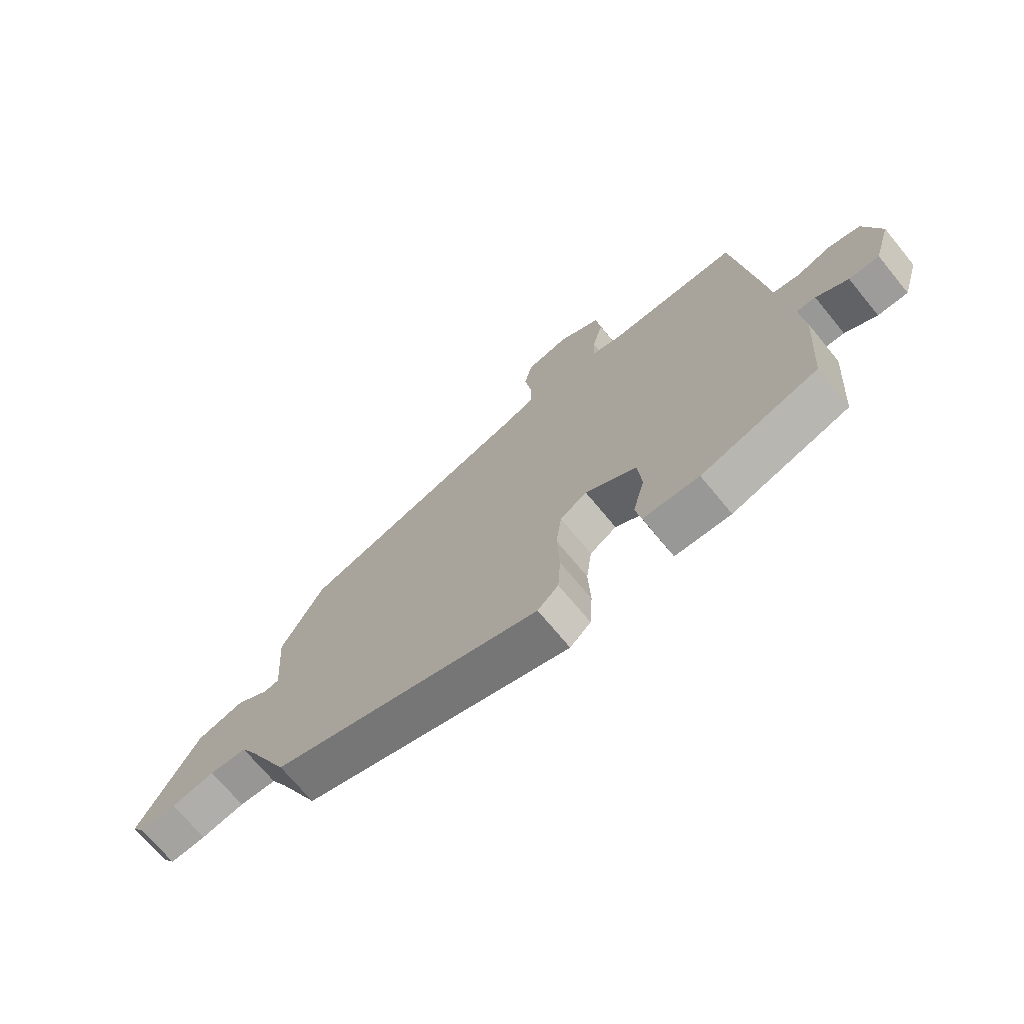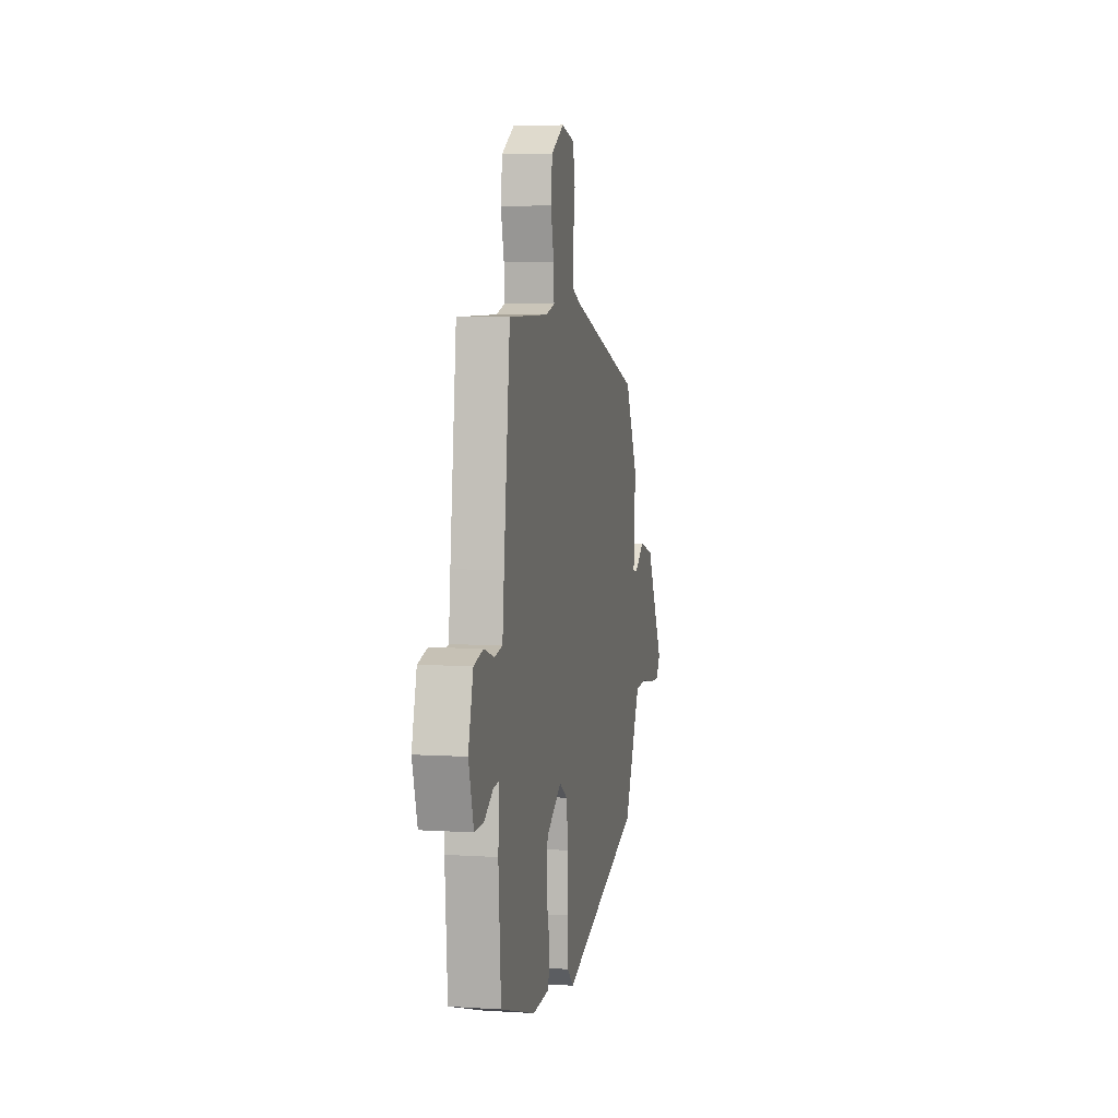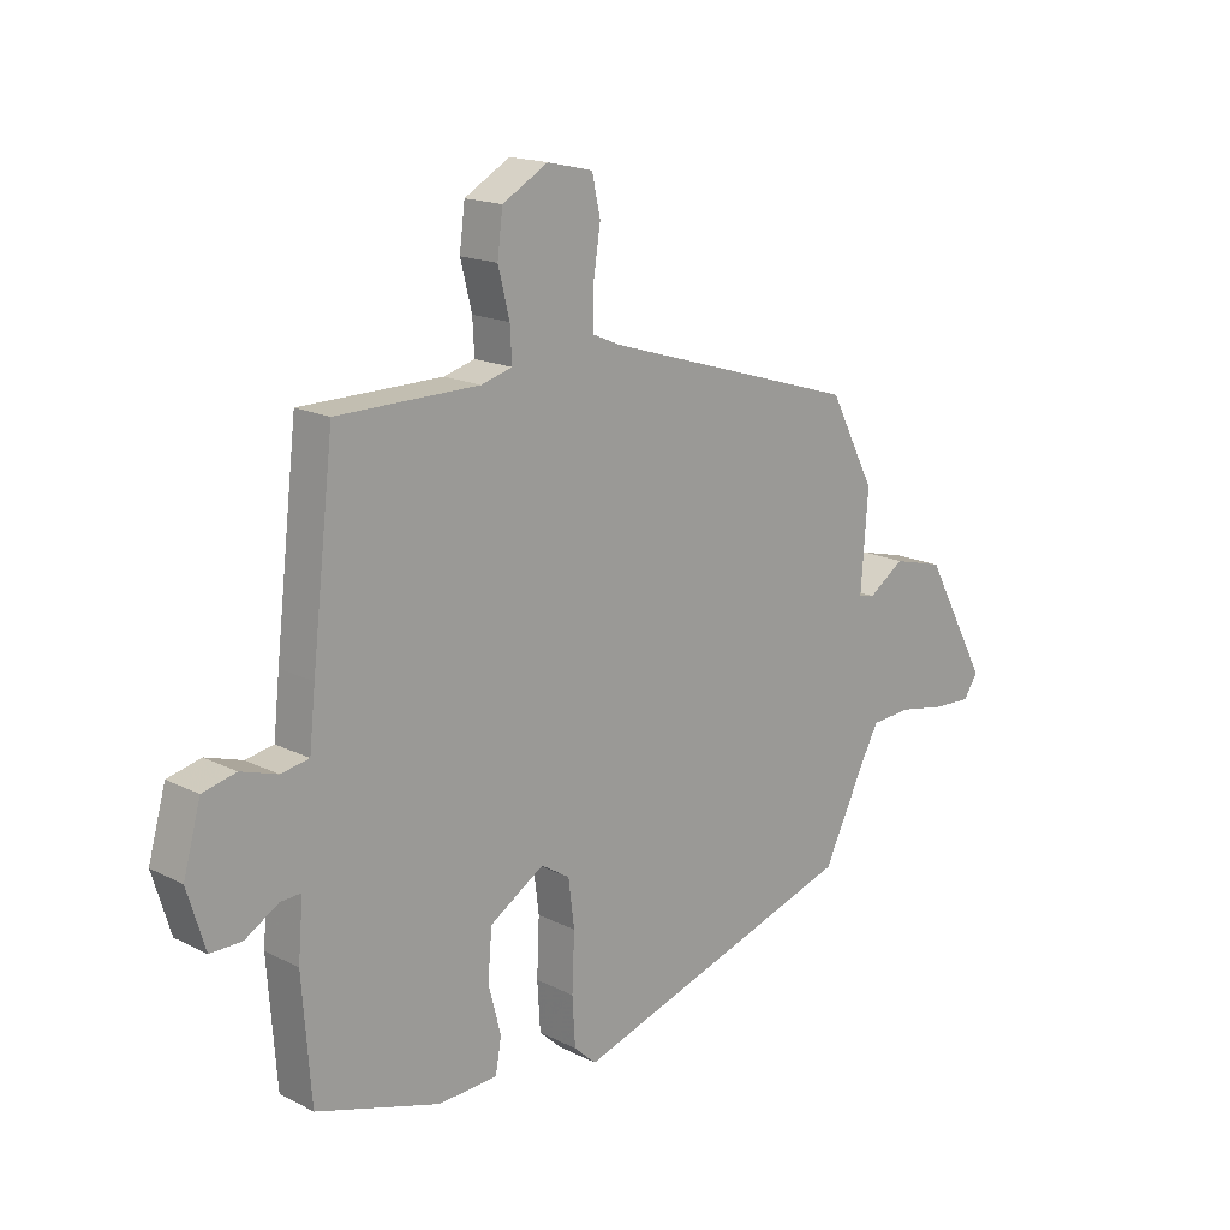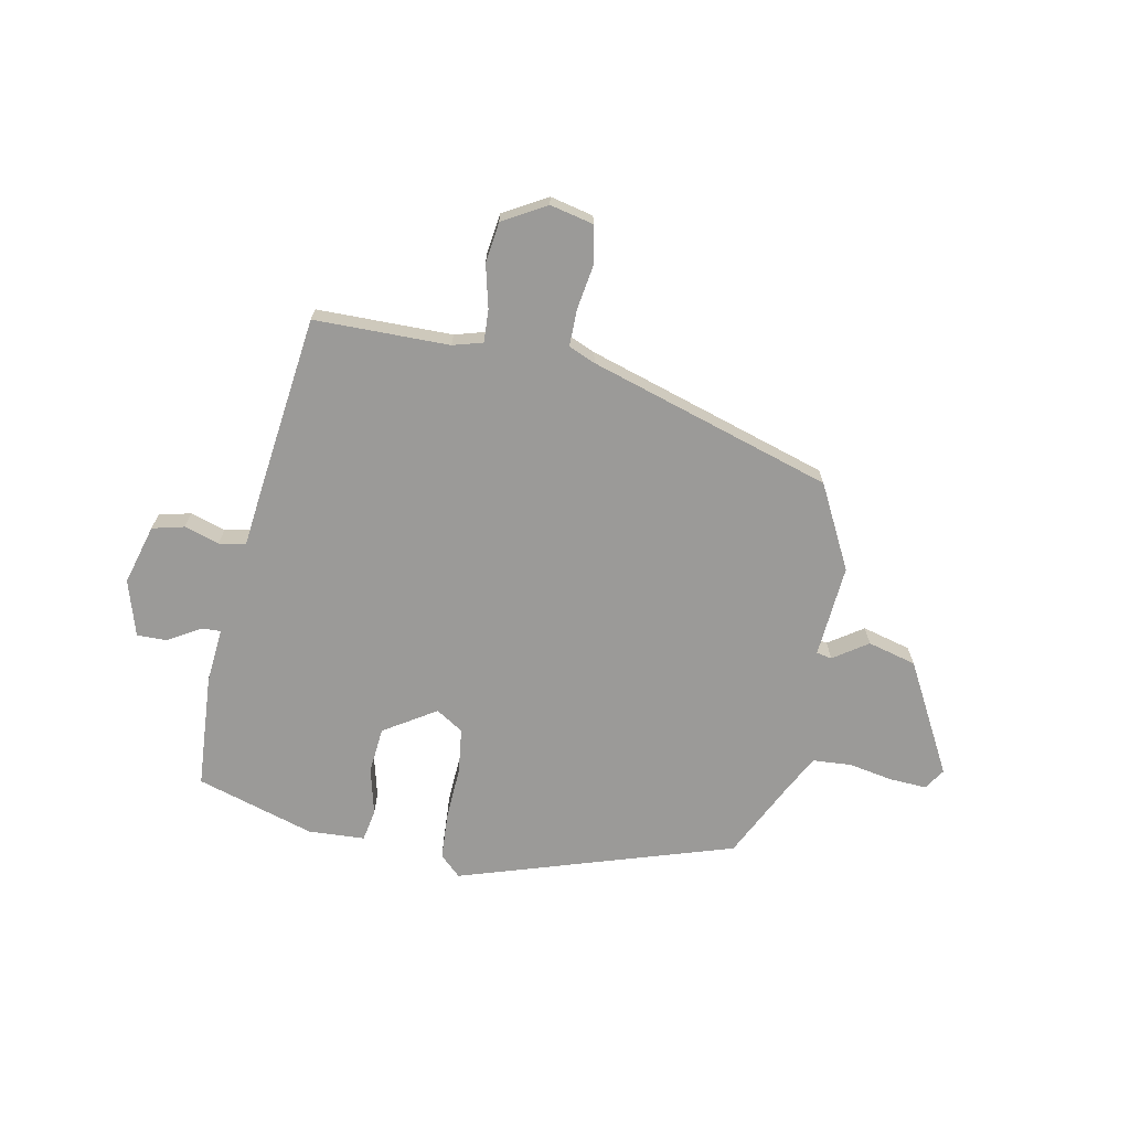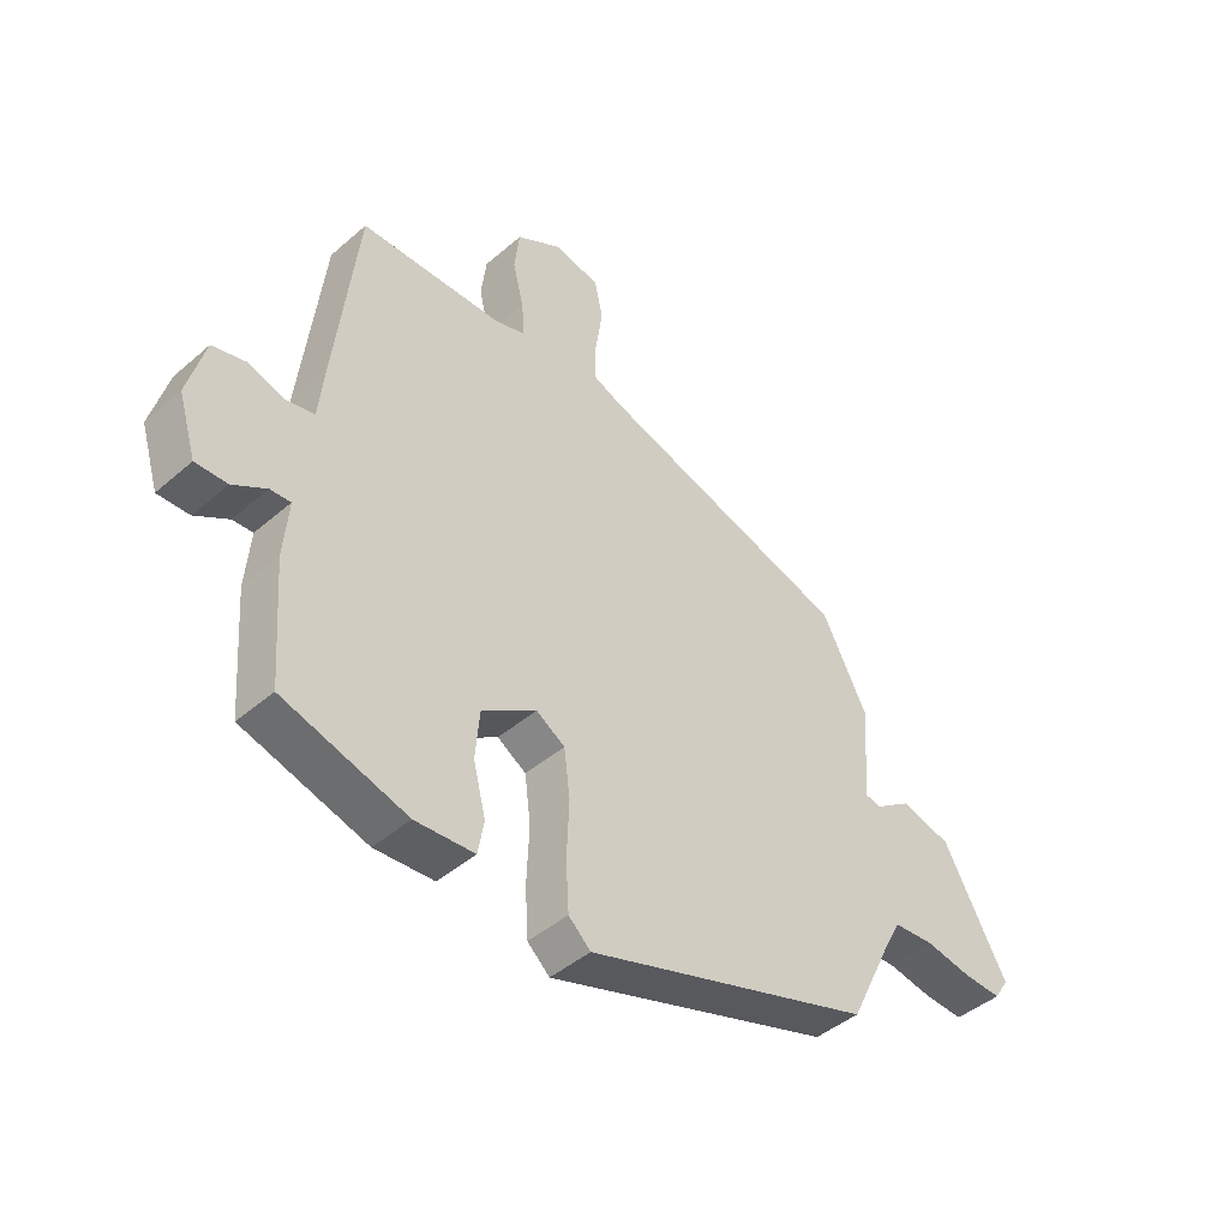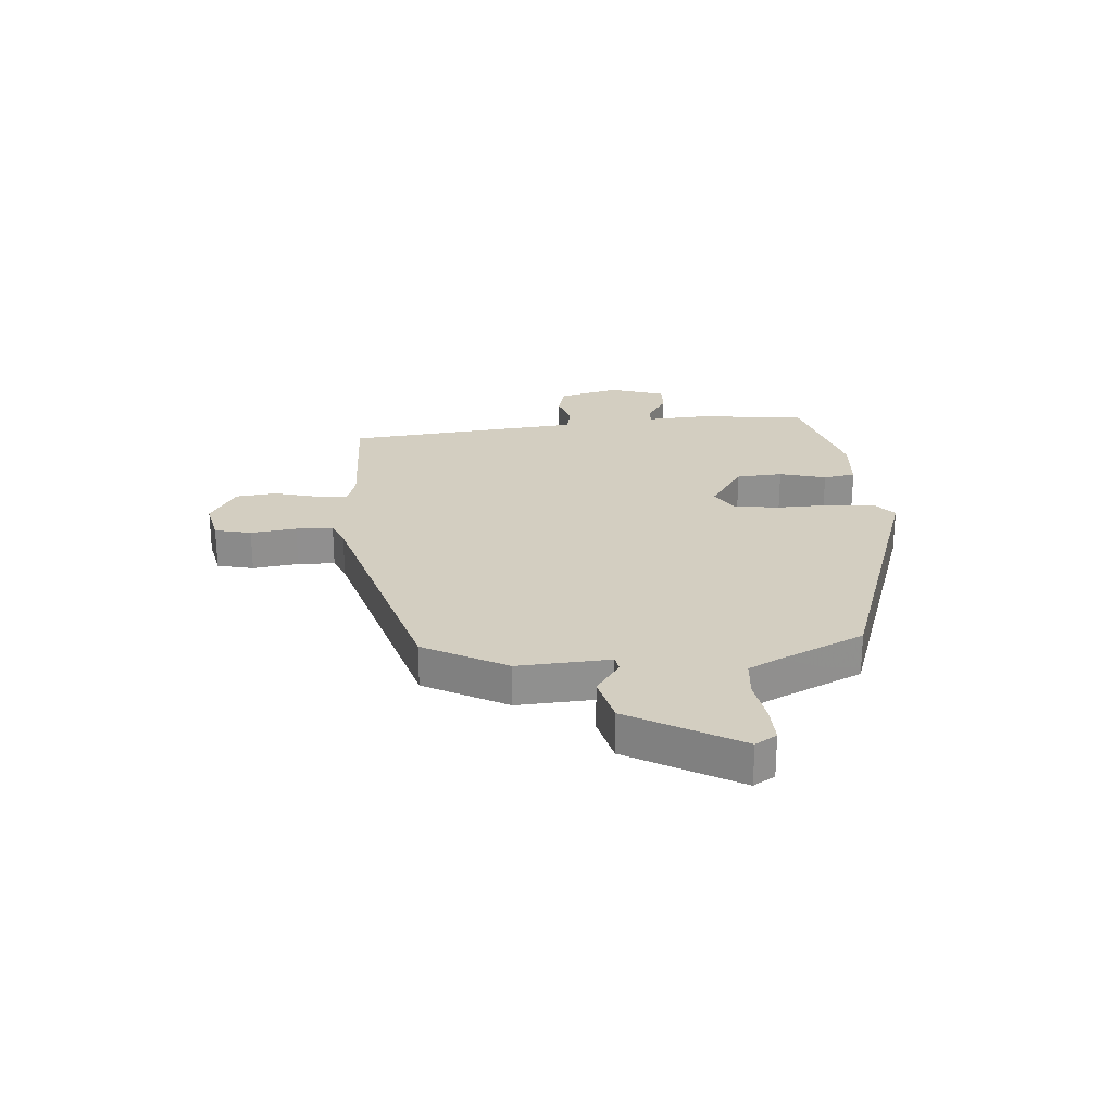
<metadata>
{"format":"obj","ext":"obj","renderer":"f3d","projection":"perspective","resolution":1024,"background":"white","views":[{"elev":-71.0,"azim":-140.5,"up":"+Z"},{"elev":5.5,"azim":-78.9,"up":"+Z"},{"elev":16.7,"azim":-44.4,"up":"+Z"},{"elev":-69.3,"azim":-11.4,"up":"+Y"},{"elev":-44.0,"azim":-44.7,"up":"+Z"},{"elev":24.9,"azim":86.3,"up":"+Y"}]}
</metadata>
<code>
v -0.443 0.07 0.476
v -0.206 0.07 0.479
v -0.154 0.07 0.494
v -0.157 0.07 0.551
v -0.176 0.07 0.627
v -0.167 0.07 0.698
v -0.091 0.07 0.742
v -0.015 0.07 0.725
v -0.001 0.07 0.661
v -0.013 0.07 0.581
v -0.013 0.07 0.516
v 0.034 0.07 0.496
v 0.46 0.07 0.366
v 0.536 0.07 0.22
v 0.524 0.07 0.058
v 0.551 0.07 0.053
v 0.611 0.07 0.094
v 0.696 0.07 0.072
v 0.802 0.07 -0.122
v 0.778 0.07 -0.159
v 0.713 0.07 -0.156
v 0.635 0.07 -0.142
v 0.568 0.07 -0.147
v 0.539 0.07 -0.201
v 0.467 0.07 -0.348
v -0.014 0.07 -0.503
v -0.051 0.07 -0.469
v -0.056 0.07 -0.388
v -0.052 0.07 -0.293
v -0.062 0.07 -0.214
v -0.11 0.07 -0.184
v -0.201 0.07 -0.242
v -0.208 0.07 -0.323
v -0.187 0.07 -0.405
v -0.197 0.07 -0.461
v -0.296 0.07 -0.467
v -0.503 0.07 -0.405
v -0.518 0.07 -0.204
v -0.51 0.07 -0.108
v -0.544 0.07 -0.11
v -0.6 0.07 -0.144
v -0.653 0.07 -0.145
v -0.683 0.07 -0.047
v -0.654 0.07 0.058
v -0.598 0.07 0.072
v -0.537 0.07 0.053
v -0.49 0.07 0.062
v -0.48 0.07 0.157
v -0.443 0 0.476
v -0.206 0 0.479
v -0.154 0 0.494
v -0.157 0 0.551
v -0.176 0 0.627
v -0.167 0 0.698
v -0.091 0 0.742
v -0.015 0 0.725
v -0.001 0 0.661
v -0.013 0 0.581
v -0.013 0 0.516
v 0.034 0 0.496
v 0.46 0 0.366
v 0.536 0 0.22
v 0.524 0 0.058
v 0.551 0 0.053
v 0.611 0 0.094
v 0.696 0 0.072
v 0.802 0 -0.122
v 0.778 0 -0.159
v 0.713 0 -0.156
v 0.635 0 -0.142
v 0.568 0 -0.147
v 0.539 0 -0.201
v 0.467 0 -0.348
v -0.014 0 -0.503
v -0.051 0 -0.469
v -0.056 0 -0.388
v -0.052 0 -0.293
v -0.062 0 -0.214
v -0.11 0 -0.184
v -0.201 0 -0.242
v -0.208 0 -0.323
v -0.187 0 -0.405
v -0.197 0 -0.461
v -0.296 0 -0.467
v -0.503 0 -0.405
v -0.518 0 -0.204
v -0.51 0 -0.108
v -0.544 0 -0.11
v -0.6 0 -0.144
v -0.653 0 -0.145
v -0.683 0 -0.047
v -0.654 0 0.058
v -0.598 0 0.072
v -0.537 0 0.053
v -0.49 0 0.062
v -0.48 0 0.157
f 47 48 1 2
f 43 44 45 46
f 43 46 47
f 40 41 42 43
f 39 40 43 47
f 33 34 35 36
f 32 33 36 37
f 31 32 37 38
f 26 27 28 29
f 24 25 26 29
f 23 24 29 30
f 19 20 21 22
f 19 22 23
f 16 17 18 19
f 15 16 19 23
f 12 13 14 15
f 11 12 15 23
f 7 8 9 10
f 7 10 11
f 4 5 6 7
f 3 4 7 11
f 31 38 39 47
f 23 30 31 47
f 11 23 47
f 2 3 11 47
f 50 49 96 95
f 94 93 92 91
f 95 94 91
f 91 90 89 88
f 95 91 88 87
f 84 83 82 81
f 85 84 81 80
f 86 85 80 79
f 77 76 75 74
f 77 74 73 72
f 78 77 72 71
f 70 69 68 67
f 71 70 67
f 67 66 65 64
f 71 67 64 63
f 63 62 61 60
f 71 63 60 59
f 58 57 56 55
f 59 58 55
f 55 54 53 52
f 59 55 52 51
f 95 87 86 79
f 95 79 78 71
f 95 71 59
f 95 59 51 50
f 1 49 50 2
f 2 50 51 3
f 3 51 52 4
f 4 52 53 5
f 5 53 54 6
f 6 54 55 7
f 7 55 56 8
f 8 56 57 9
f 9 57 58 10
f 10 58 59 11
f 11 59 60 12
f 12 60 61 13
f 13 61 62 14
f 14 62 63 15
f 15 63 64 16
f 16 64 65 17
f 17 65 66 18
f 18 66 67 19
f 19 67 68 20
f 20 68 69 21
f 21 69 70 22
f 22 70 71 23
f 23 71 72 24
f 24 72 73 25
f 25 73 74 26
f 26 74 75 27
f 27 75 76 28
f 28 76 77 29
f 29 77 78 30
f 30 78 79 31
f 31 79 80 32
f 32 80 81 33
f 33 81 82 34
f 34 82 83 35
f 35 83 84 36
f 36 84 85 37
f 37 85 86 38
f 38 86 87 39
f 39 87 88 40
f 40 88 89 41
f 41 89 90 42
f 42 90 91 43
f 43 91 92 44
f 44 92 93 45
f 45 93 94 46
f 46 94 95 47
f 47 95 96 48
f 48 96 49 1

</code>
